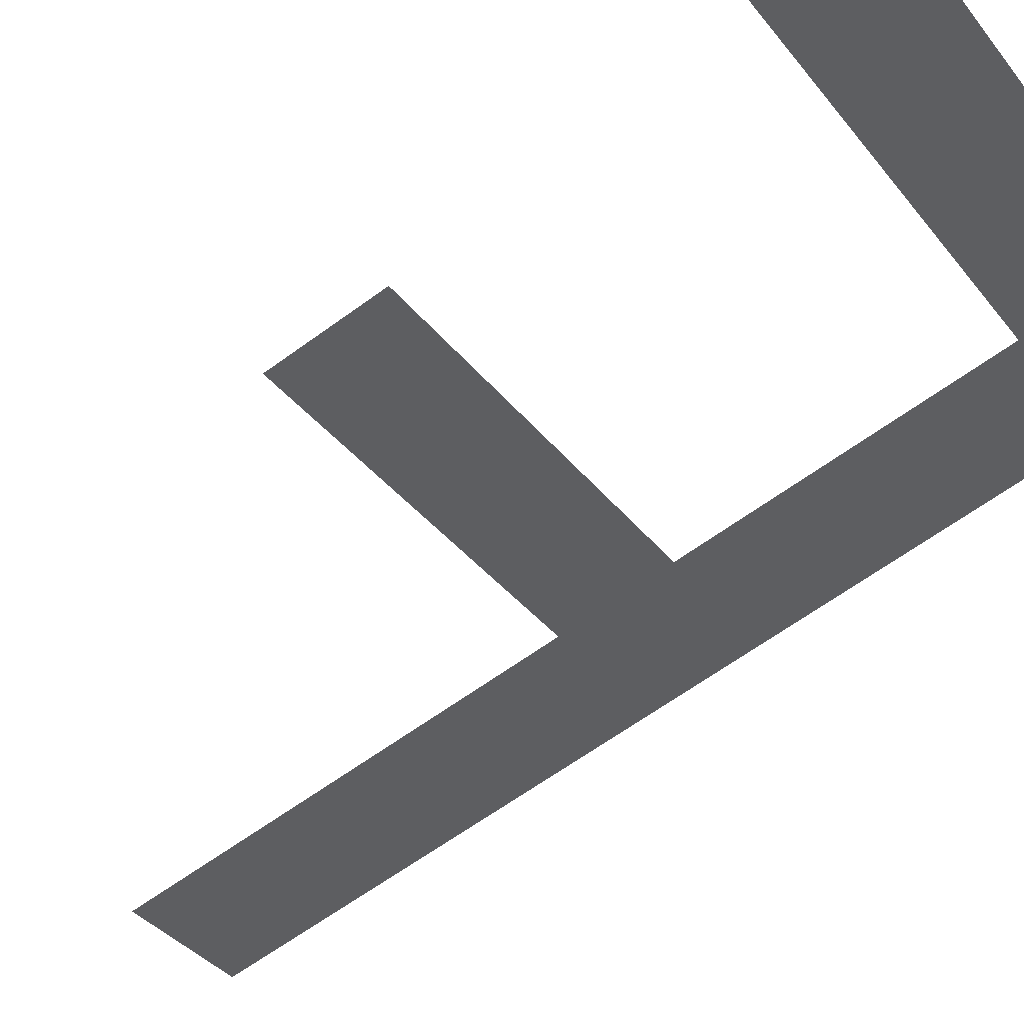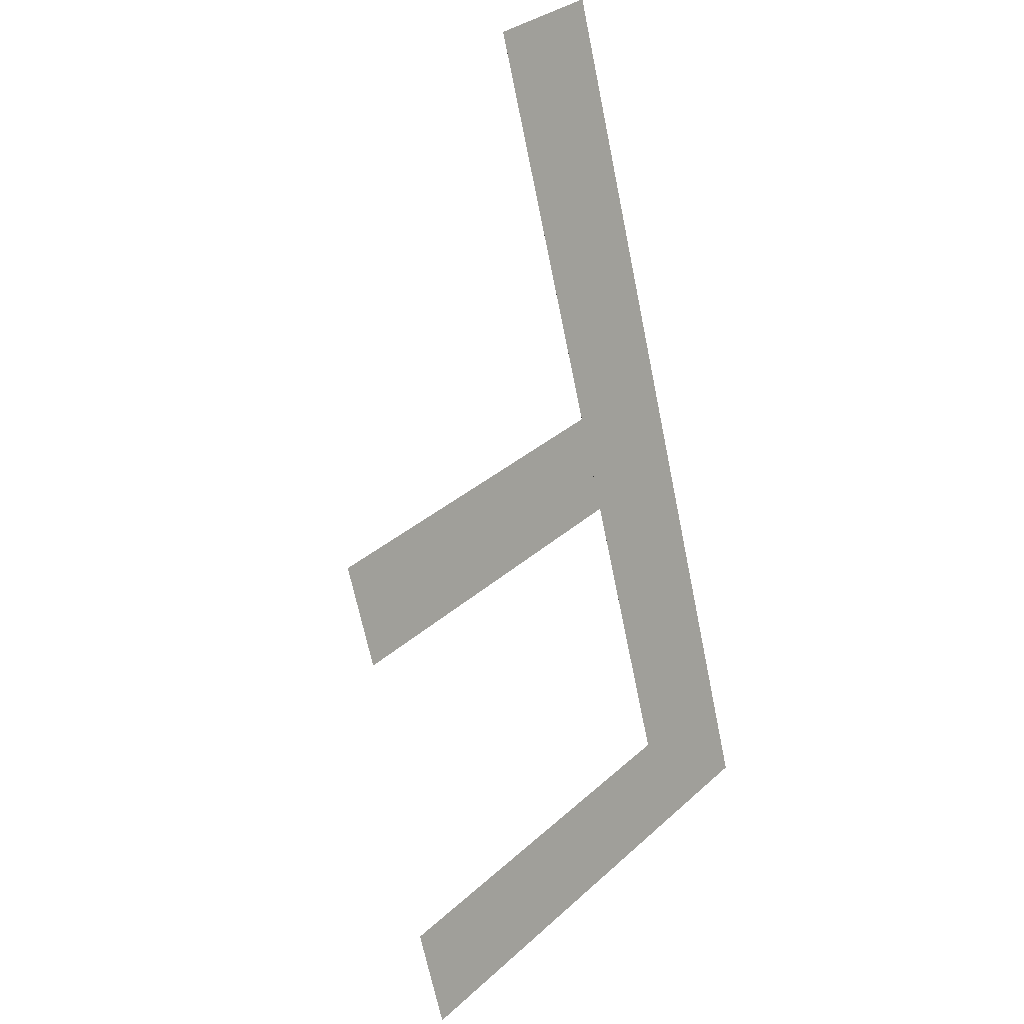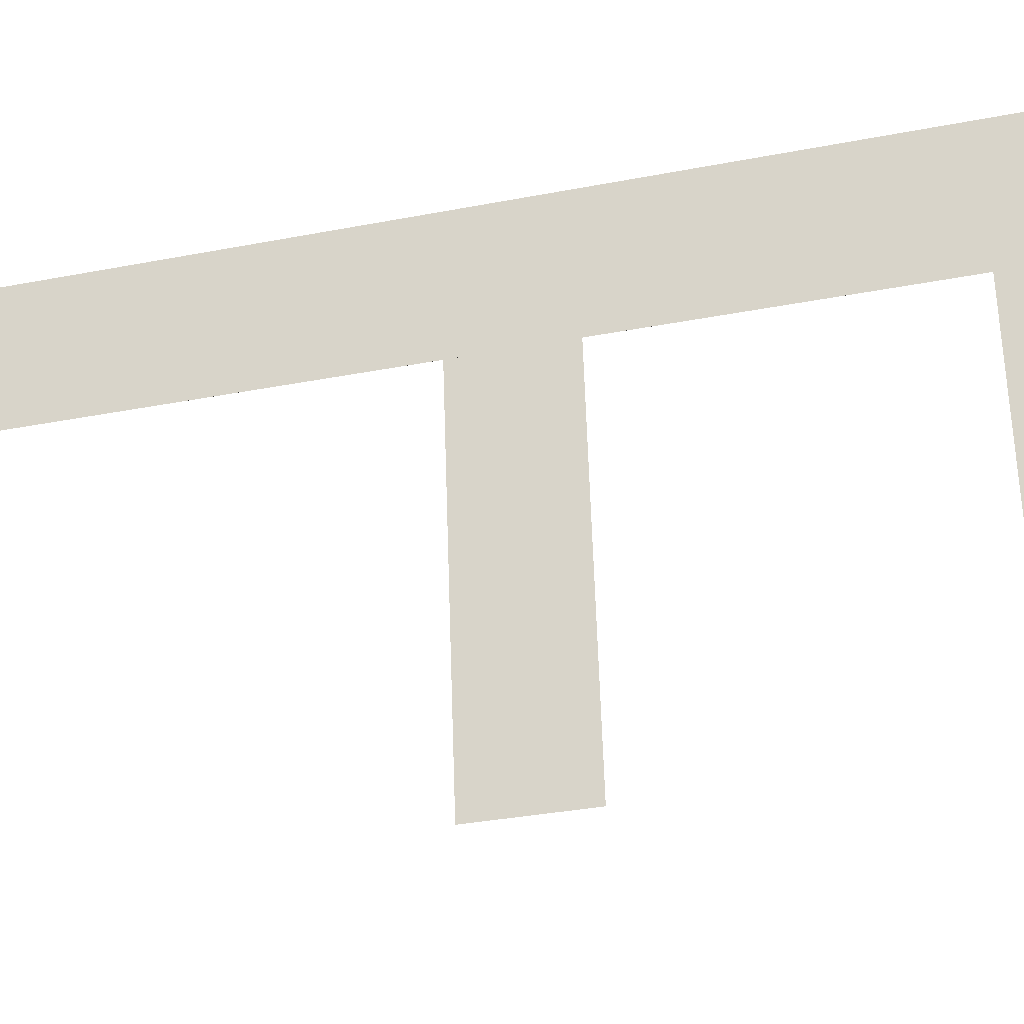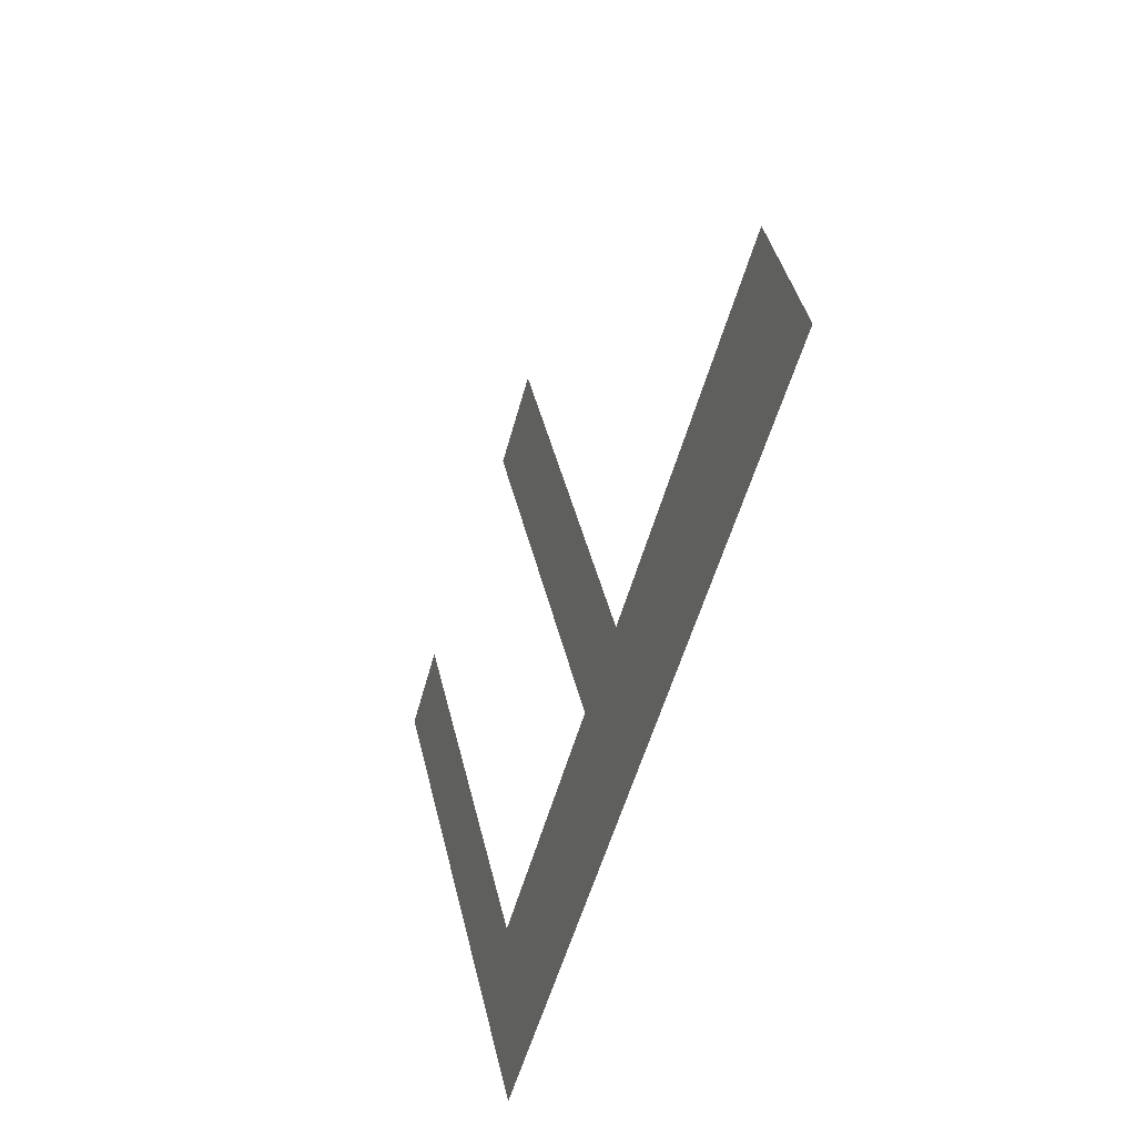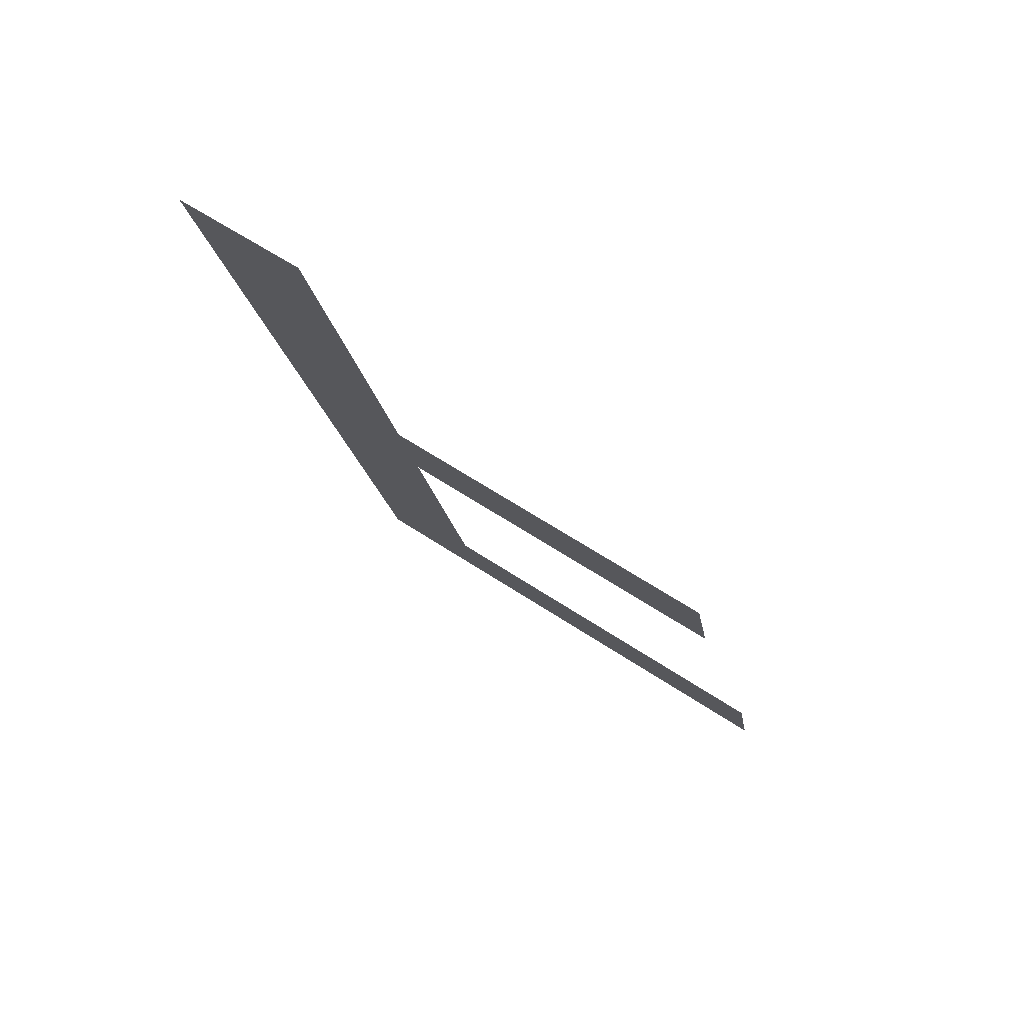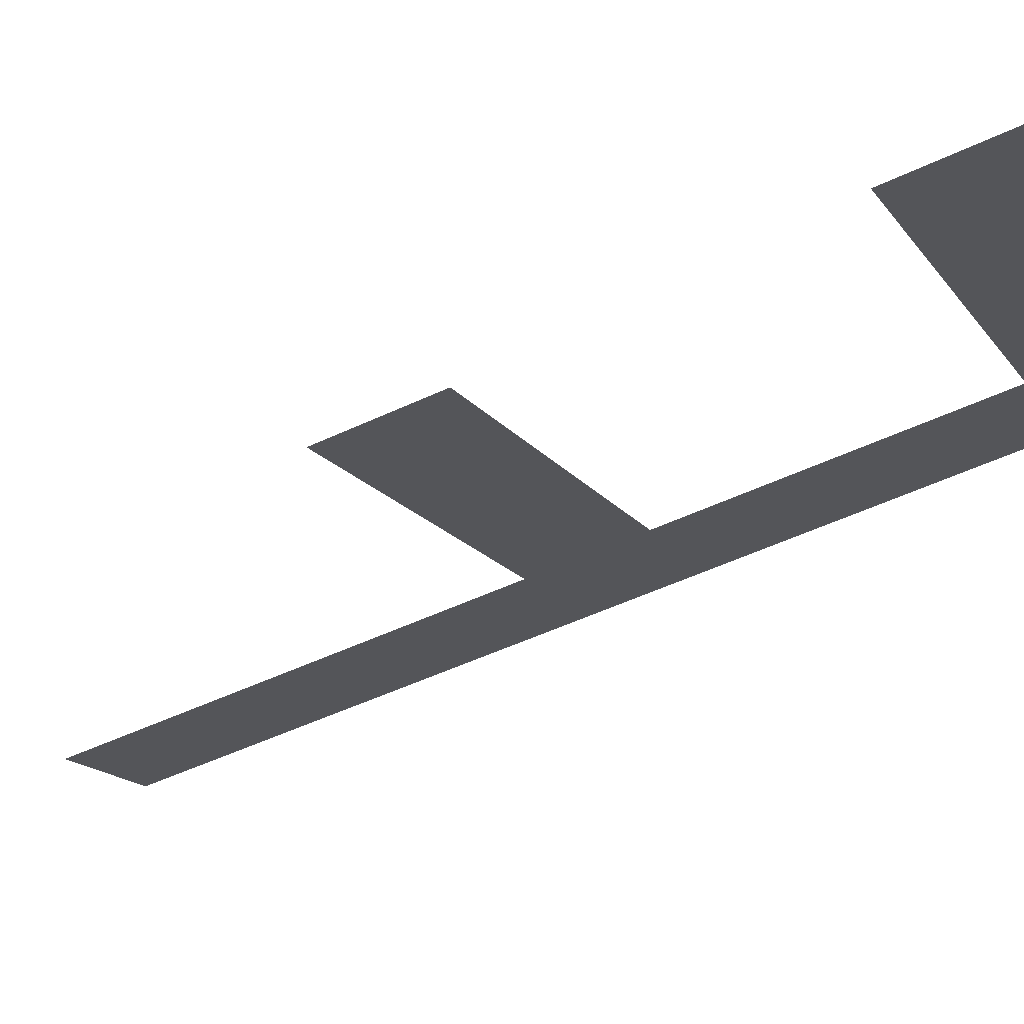
<metadata>
{"format":"obj","ext":"obj","renderer":"f3d","projection":"perspective","resolution":1024,"background":"white","views":[{"elev":-37.9,"azim":123.6,"up":"+Y"},{"elev":32.8,"azim":129.3,"up":"+Z"},{"elev":64.1,"azim":88.1,"up":"+Y"},{"elev":42.7,"azim":-103.0,"up":"+Z"},{"elev":60.1,"azim":34.5,"up":"+Z"},{"elev":-16.2,"azim":113.2,"up":"+Y"}]}
</metadata>
<code>
o mesh47/mesh47-geometry#mesh47-geometry
v -0.3662 0.09215 -0.2113
v -0.3636 0.0916 -0.2092
v -0.3662 0.08736 -0.1934
v -0.3558 0.09215 -0.2113
v -0.3636 0.08736 -0.1934
v -0.3558 0.0916 -0.2092
v -0.3636 0.09005 -0.2035
v -0.3636 0.08951 -0.2014
v -0.3564 0.09005 -0.2035
v -0.3564 0.08951 -0.2014
f 1 2 3
f 2 1 4
f 3 2 1
f 4 1 2
f 2 5 3
f 3 5 2
f 2 4 6
f 6 4 2
f 5 2 7
f 7 2 5
f 5 7 8
f 8 7 5
f 9 8 7
f 7 8 9
f 8 9 10
f 10 9 8

</code>
